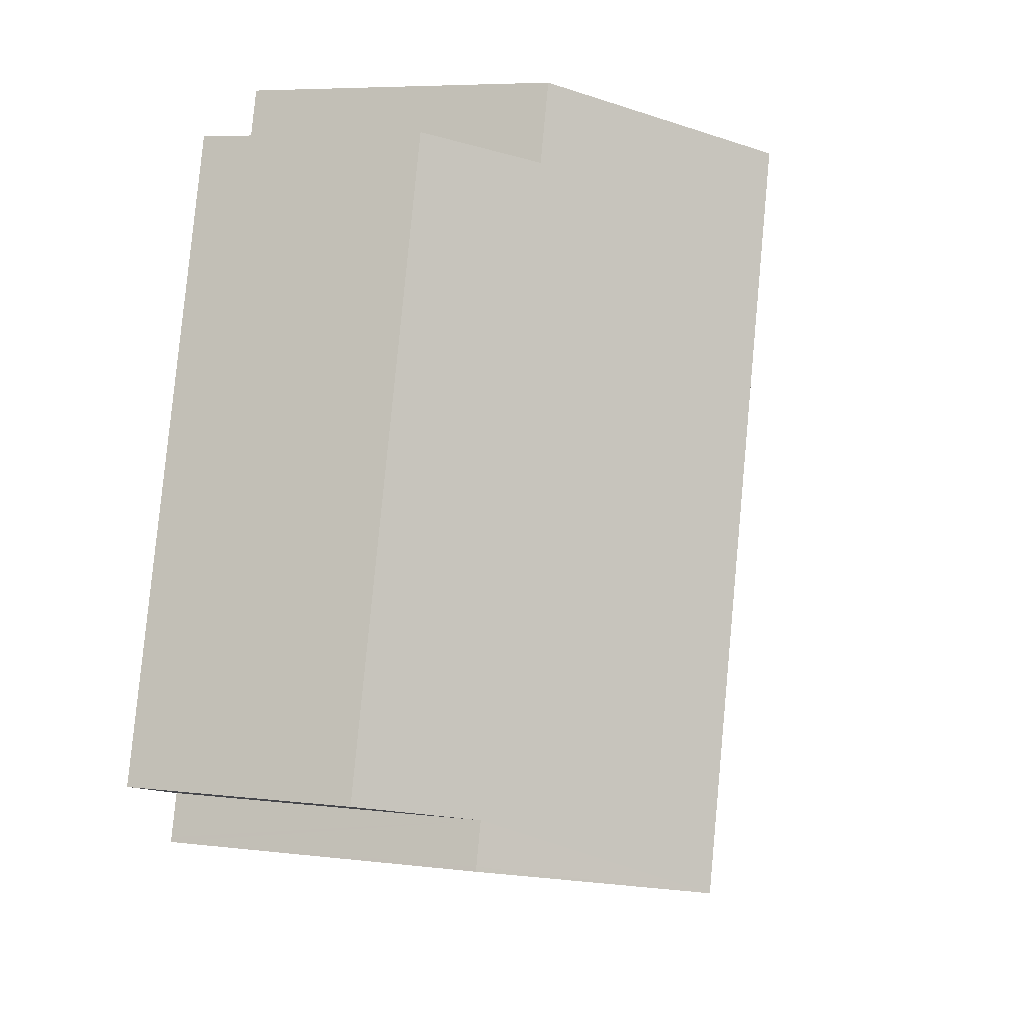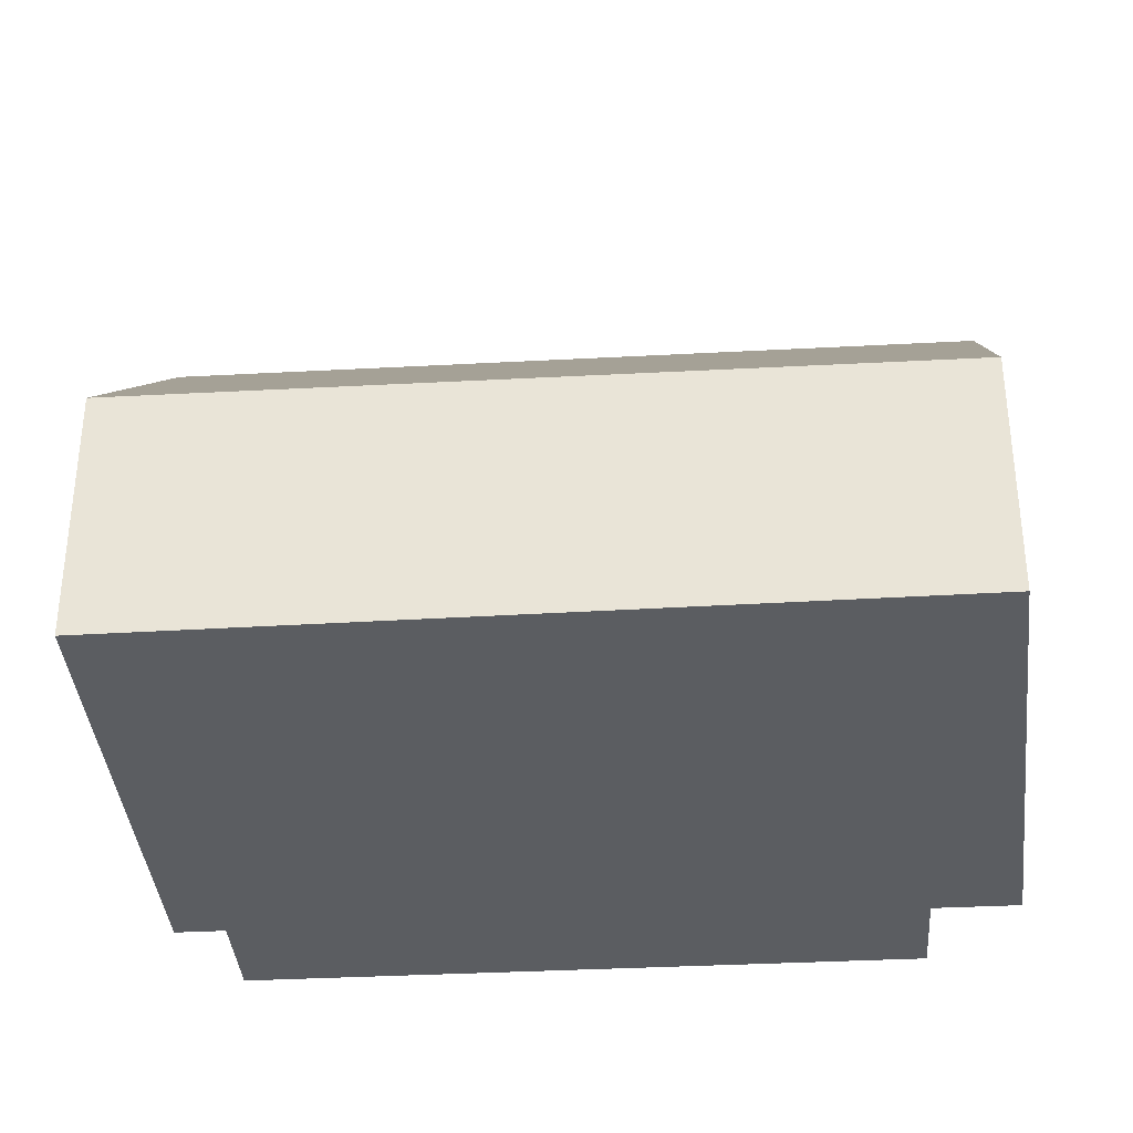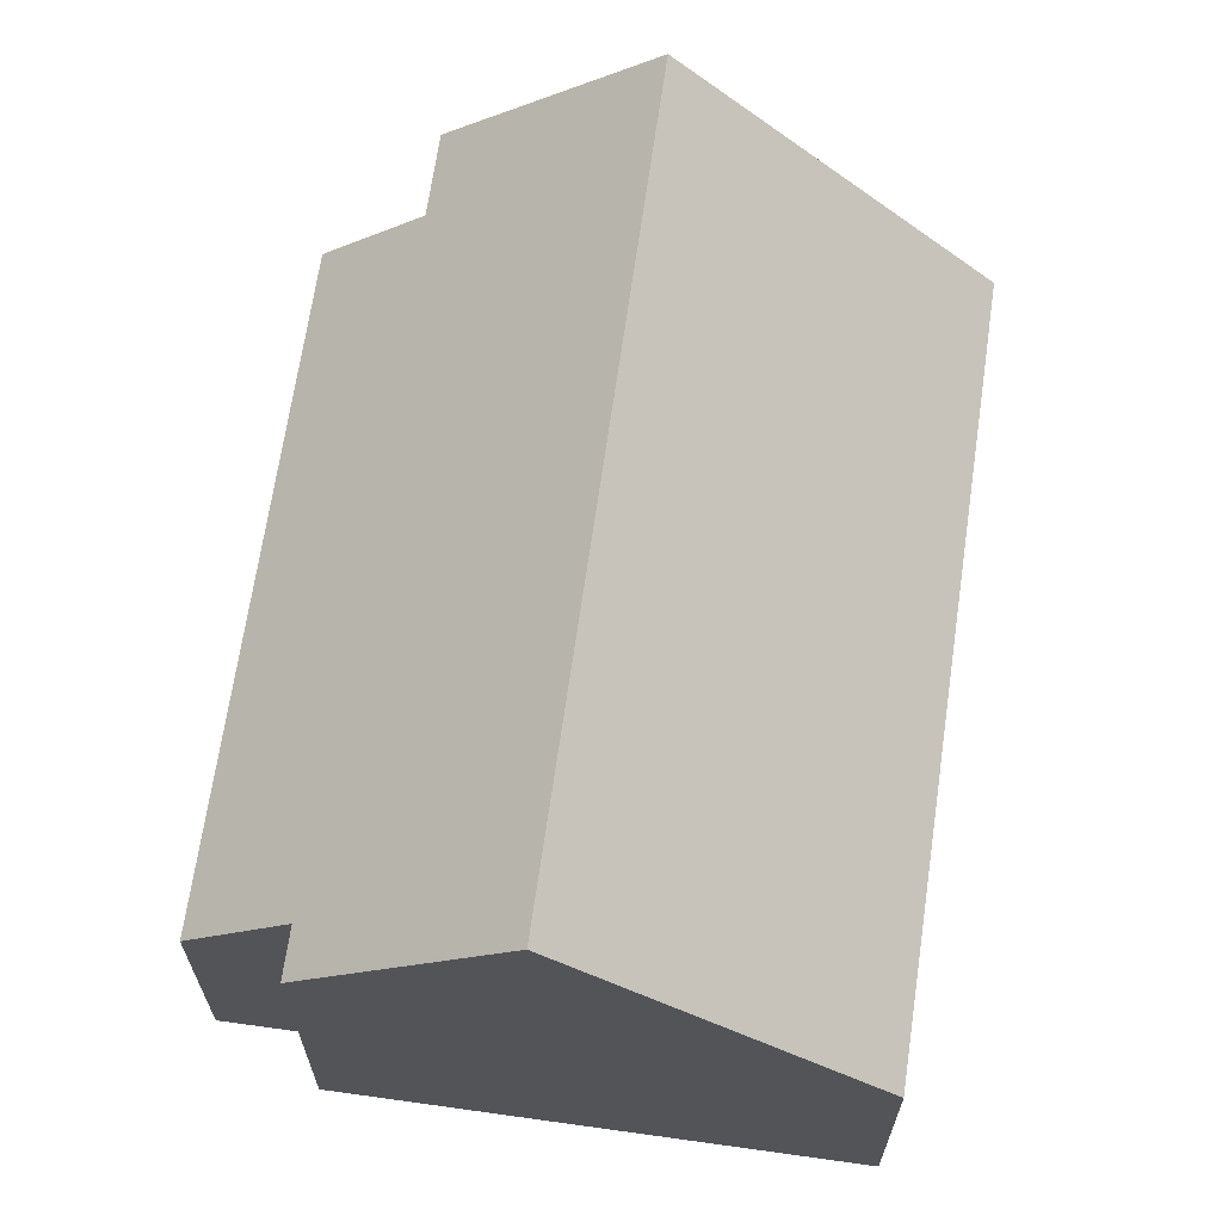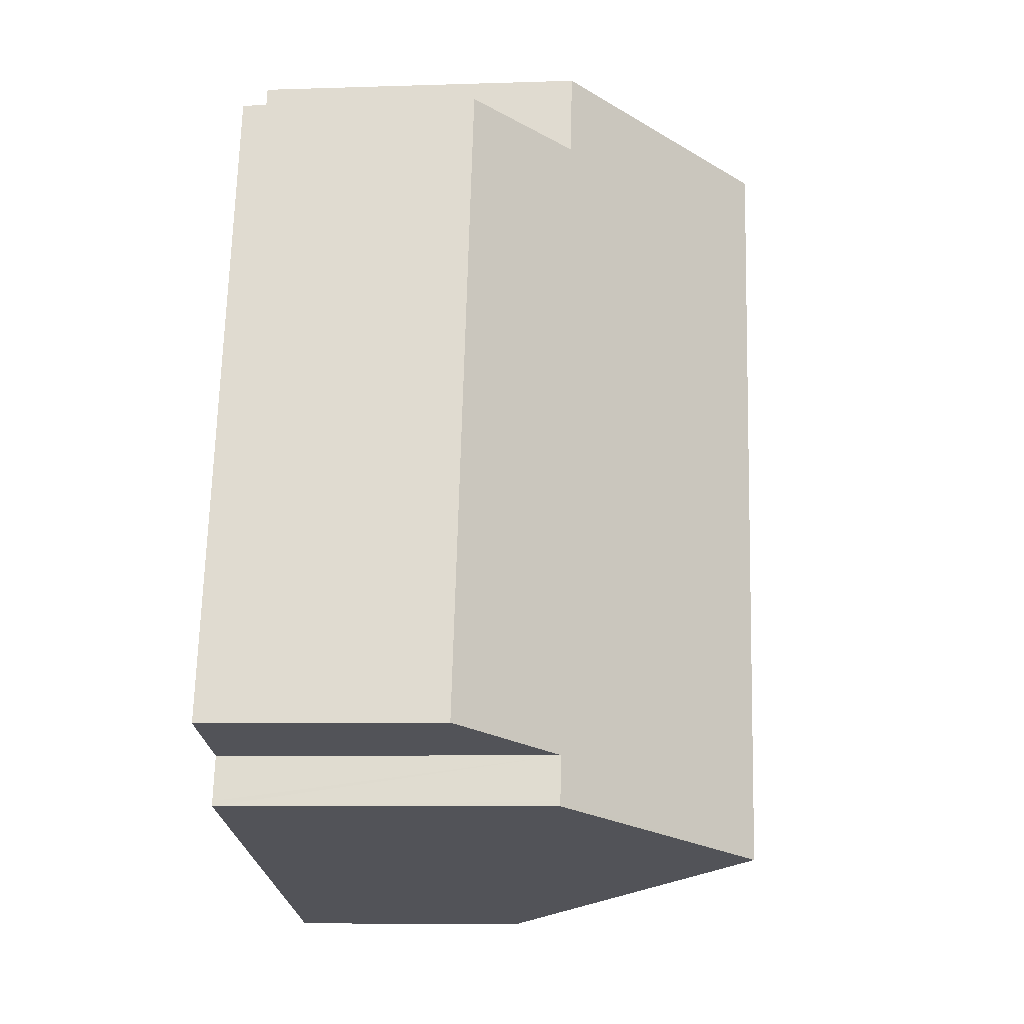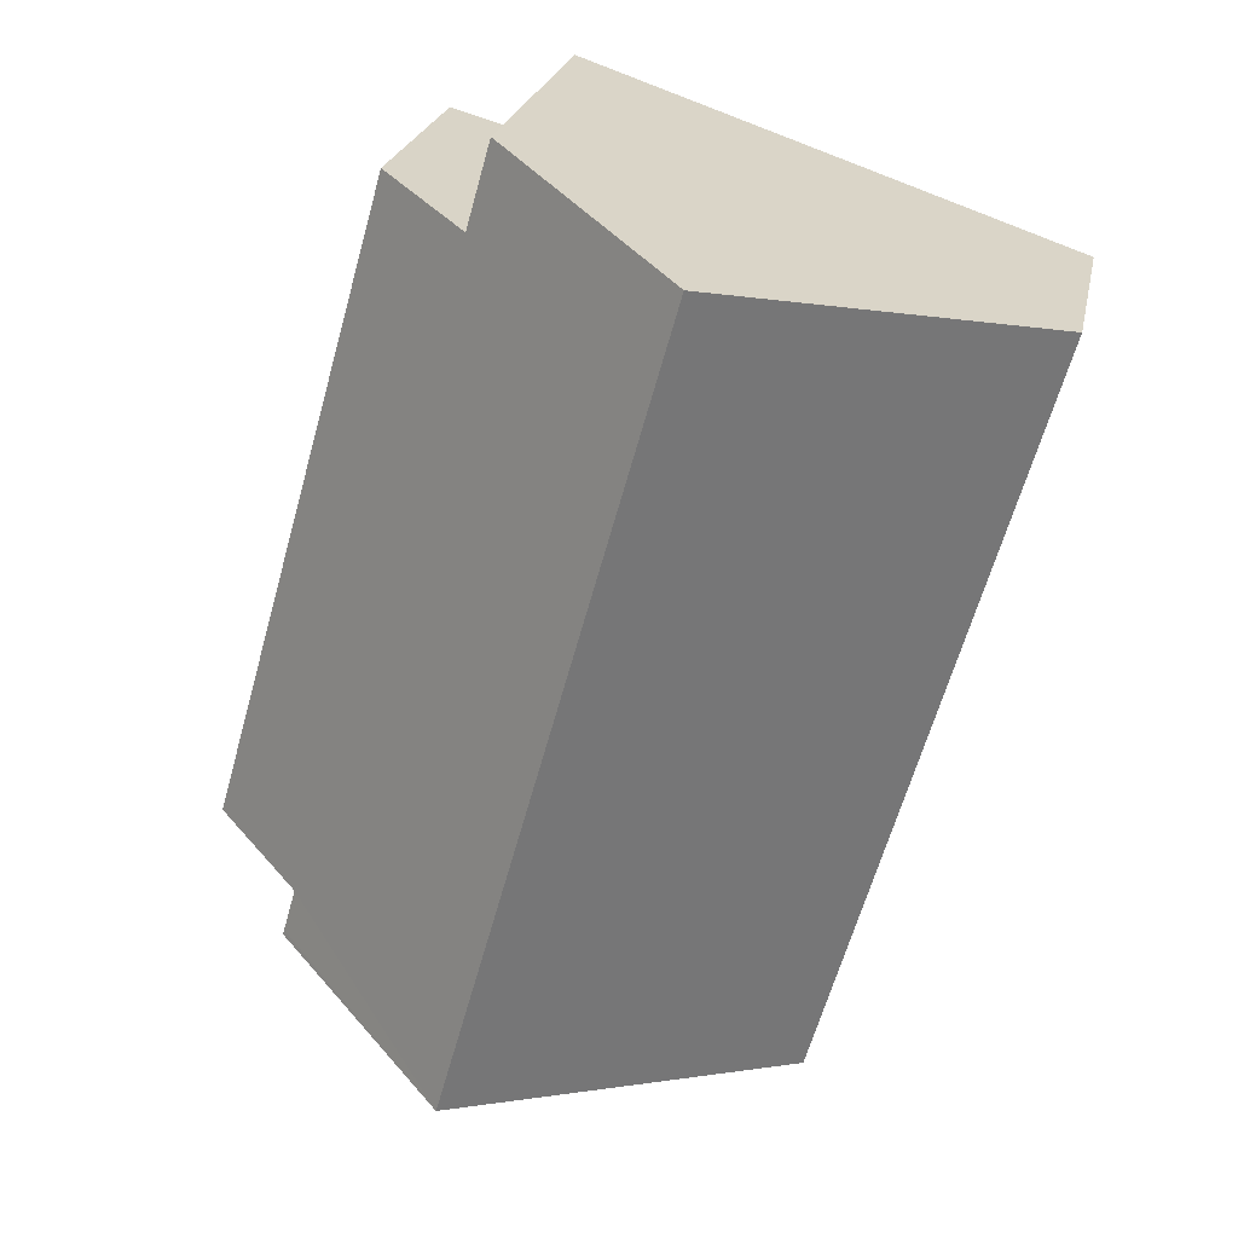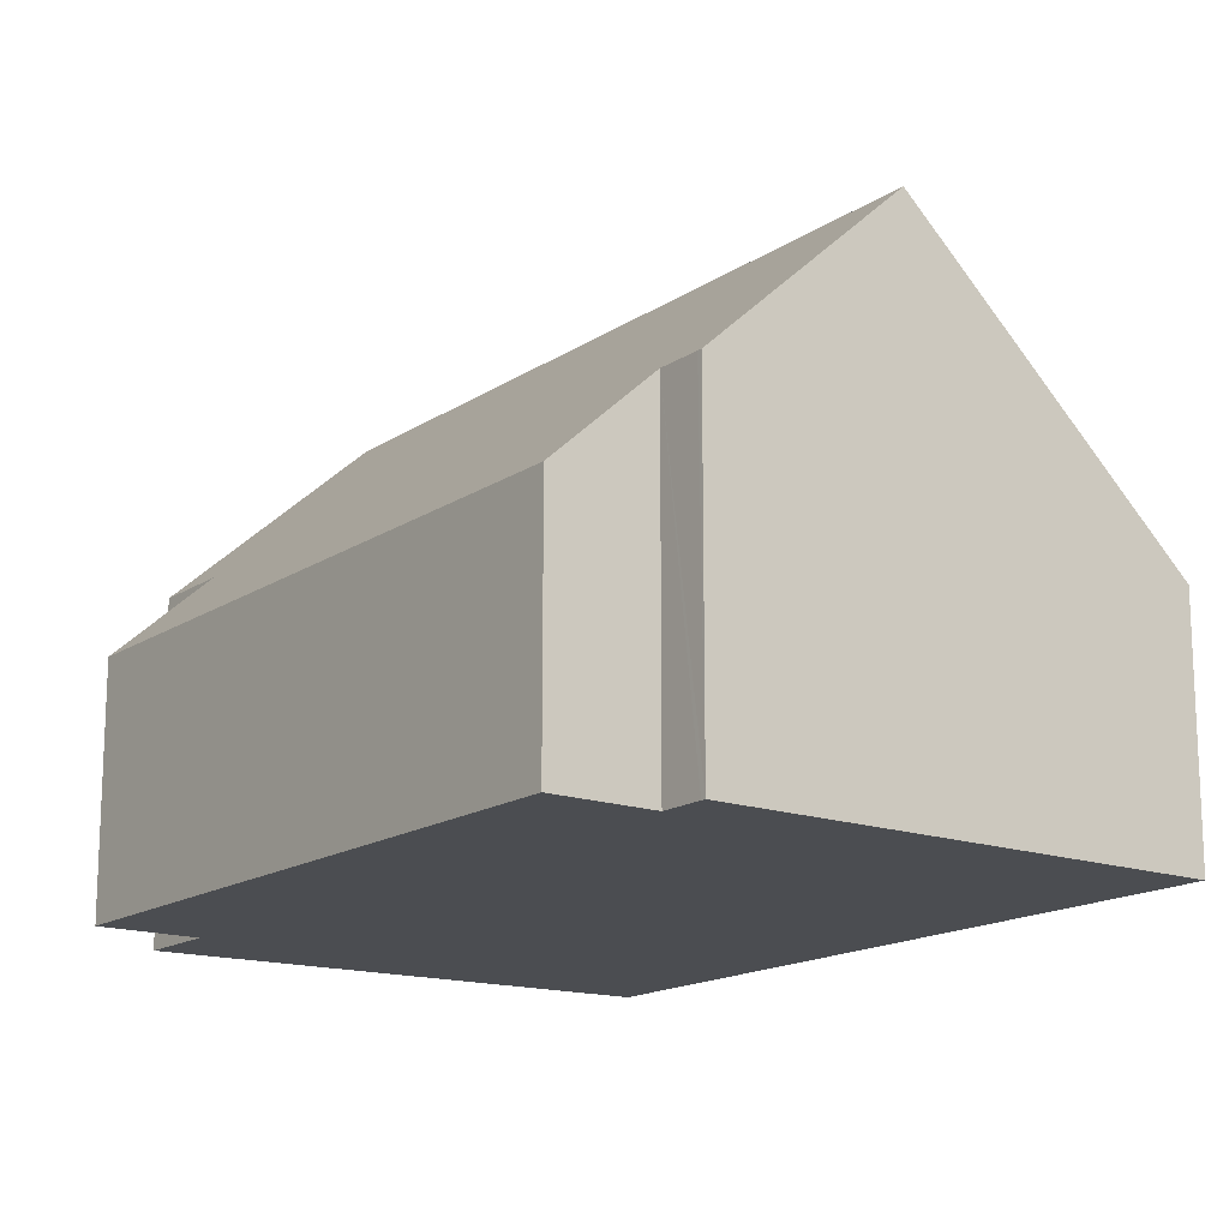
<metadata>
{"format":"obj","ext":"obj","renderer":"f3d","projection":"perspective","resolution":1024,"background":"white","views":[{"elev":6.3,"azim":110.2,"up":"+Z"},{"elev":-35.5,"azim":-101.7,"up":"+Y"},{"elev":66.3,"azim":172.2,"up":"+Y"},{"elev":-6.9,"azim":95.6,"up":"+Z"},{"elev":23.1,"azim":-168.8,"up":"+Z"},{"elev":-15.9,"azim":127.6,"up":"+Y"}]}
</metadata>
<code>
v  1.698 1.911 -5.8
v  2.295 4.035 0.786
v  3.973 4.035 -5.158
v  0 1.858 1.138e-16
v  6.177 1.878 -4.131
v  3.996 2.594 0.664
v  4.762 1.879 0.881
v  3.815 2.594 1.306
v  5.392 2.611 -4.352
v  5.488 2.611 -4.69
v  4.821 3.243 -4.918
v  5.498 2.611 -4.727
v  5.498 2.894e-16 -4.727
v  4.821 3.011e-16 -4.918
v  3.973 3.158e-16 -5.158
v  1.698 3.551e-16 -5.8
v  5.392 2.665e-16 -4.352
v  6.177 2.53e-16 -4.131
v  0 0 0
v  2.295 -4.813e-17 0.786
v  3.815 -7.997e-17 1.306
v  3.996 -4.066e-17 0.664
v  4.762 -5.395e-17 0.881
v  5.488 2.872e-16 -4.69
g defaultobject
f 1 2 3
f 2 1 4
f 5 6 7
f 6 2 8
f 2 6 3
f 3 6 9
f 9 6 5
f 3 9 10
f 3 10 11
f 11 10 12
f 11 1 3
f 1 11 12
f 1 12 13
f 1 13 14
f 1 14 15
f 1 15 16
f 5 17 9
f 17 5 18
f 16 4 1
f 4 16 19
f 19 2 4
f 2 19 8
f 8 19 20
f 8 20 21
f 22 7 6
f 7 22 23
f 21 6 8
f 6 21 22
f 23 5 7
f 5 23 18
f 10 13 12
f 13 10 9
f 13 9 24
f 24 9 17
f 20 22 21
f 22 18 23
f 18 22 20
f 18 20 19
f 18 19 17
f 17 19 16
f 17 16 24
f 24 16 14
f 24 14 13
f 14 16 15

</code>
